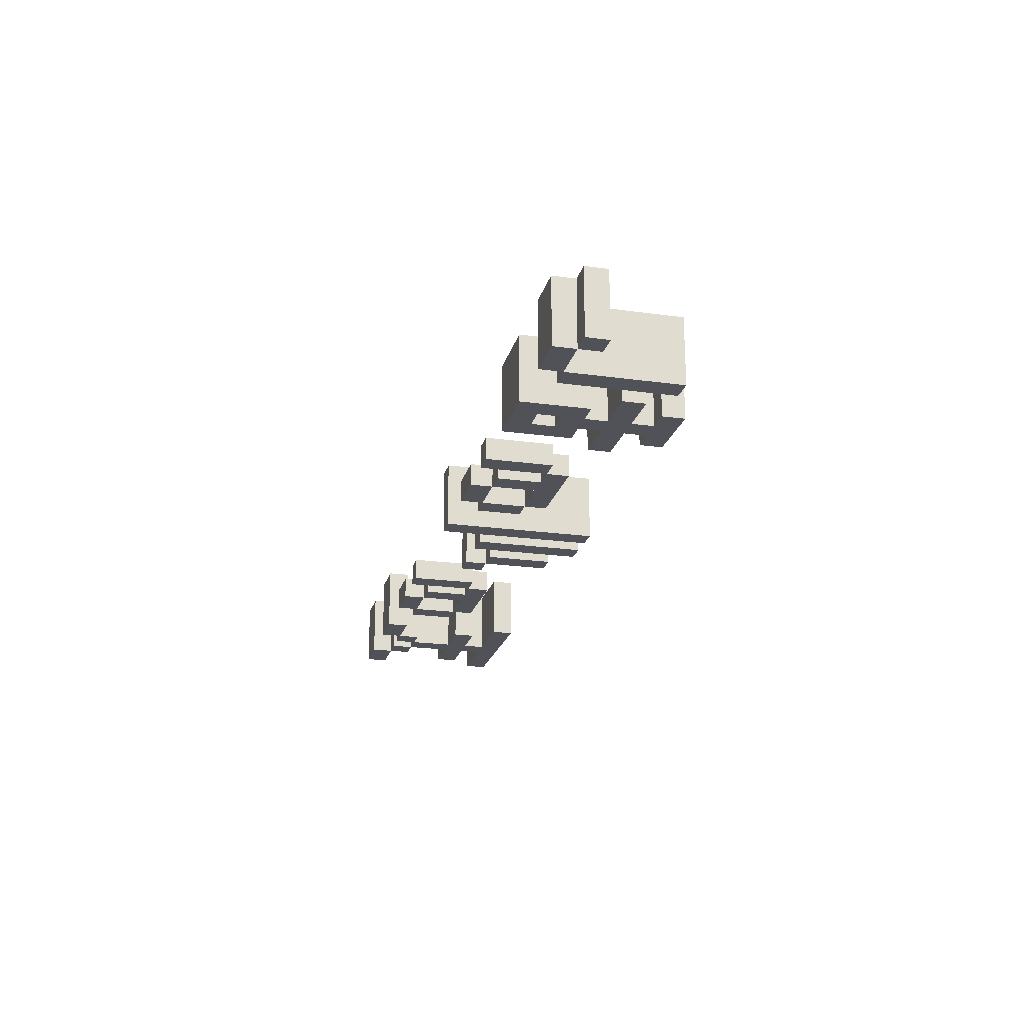
<metadata>
{"format":"obj","ext":"obj","renderer":"f3d","projection":"perspective","resolution":1024,"background":"white","views":[{"elev":-21.5,"azim":76.2,"up":"+Z"}]}
</metadata>
<code>
g Title
v -21.5 1 1.5
v -21.5 1 -1.5
v -21.5 2 1.5
v -21.5 2 -1.5
v -21.5 7 1.5
v -21.5 7 -1.5
v -21.5 8 1.5
v -21.5 8 -1.5
v -20.5 5 1.5
v -20.5 5 -1.5
v -20.5 6 1.5
v -20.5 6 -1.5
v -19.5 2 1.5
v -19.5 2 -1.5
v -19.5 3 1.5
v -19.5 3 -1.5
v -18.5 3 1.5
v -18.5 3 -1.5
v -18.5 5 1.5
v -18.5 5 -1.5
v -18.5 6 1.5
v -18.5 6 -1.5
v -18.5 7 1.5
v -18.5 7 -1.5
v -17.5 2 1.5
v -17.5 2 -1.5
v -17.5 3 1.5
v -17.5 3 -1.5
v -16.5 1 1.5
v -16.5 1 -1.5
v -16.5 2 1.5
v -16.5 2 -1.5
v -12.5 2 -0.5
v -12.5 2 -1.5
v -12.5 4 -0.5
v -12.5 4 -1.5
v -11.5 1 -0.5
v -11.5 1 -1.5
v -11.5 2 -0.5
v -11.5 2 -1.5
v -11.5 4 -0.5
v -11.5 4 -1.5
v -11.5 5 -0.5
v -11.5 5 -1.5
v -9.5 2 -0.5
v -9.5 2 -1.5
v -9.5 4 -0.5
v -9.5 4 -1.5
v -7.5 1 -0.5
v -7.5 1 -1.5
v -7.5 4 -0.5
v -7.5 4 -1.5
v -4.5 3 1.5
v -4.5 3 -1.5
v -4.5 4 1.5
v -4.5 4 -1.5
v -3.5 4 1.5
v -3.5 4 -1.5
v -3.5 7 1.5
v -3.5 7 -1.5
v -1.5 3 1.5
v -1.5 3 -1.5
v -1.5 8 1.5
v -1.5 8 -1.5
v 0.5 1 1.5
v 0.5 1 -1.5
v 0.5 8 1.5
v 0.5 8 -1.5
v 3.5 2 -0.5
v 3.5 2 -1.5
v 3.5 4 -0.5
v 3.5 4 -1.5
v 4.5 1 -0.5
v 4.5 1 -1.5
v 4.5 2 -0.5
v 4.5 2 -1.5
v 4.5 4 -0.5
v 4.5 4 -1.5
v 4.5 5 -0.5
v 4.5 5 -1.5
v 6.5 2 -0.5
v 6.5 2 -1.5
v 6.5 4 -0.5
v 6.5 4 -1.5
v 8.5 1 -0.5
v 8.5 1 -1.5
v 8.5 4 -0.5
v 8.5 4 -1.5
v 11.5 5 1.5
v 11.5 5 -1.5
v 11.5 6 1.5
v 11.5 6 -1.5
v 12.5 1 1.5
v 12.5 1 -1.5
v 12.5 4 1.5
v 12.5 4 -1.5
v 12.5 7 1.5
v 12.5 7 -1.5
v 12.5 8 1.5
v 12.5 8 -1.5
v 13.5 4 1.5
v 13.5 4 -1.5
v 13.5 5 1.5
v 13.5 5 -1.5
v 13.5 6 1.5
v 13.5 6 -1.5
v 13.5 7 1.5
v 13.5 7 -1.5
v 14.5 2 1.5
v 14.5 2 -1.5
v 14.5 3 1.5
v 14.5 3 -1.5
v 17.5 2 1.5
v 17.5 2 -1.5
v 17.5 7 1.5
v 17.5 7 -1.5
v 18.5 1 1.5
v 18.5 1 -1.5
v 18.5 2 1.5
v 18.5 2 -1.5
v 20.5 2 1.5
v 20.5 2 -1.5
v 20.5 3 1.5
v 20.5 3 -1.5
v -19.5 1 1.5
v -19.5 1 -1.5
v -19.5 2 1.5
v -19.5 2 -1.5
v -18.5 2 1.5
v -18.5 2 -1.5
v -18.5 3 1.5
v -18.5 3 -1.5
v -17.5 3 1.5
v -17.5 3 -1.5
v -17.5 5 1.5
v -17.5 5 -1.5
v -17.5 6 1.5
v -17.5 6 -1.5
v -17.5 7 1.5
v -17.5 7 -1.5
v -16.5 2 1.5
v -16.5 2 -1.5
v -16.5 3 1.5
v -16.5 3 -1.5
v -15.5 5 1.5
v -15.5 5 -1.5
v -15.5 6 1.5
v -15.5 6 -1.5
v -14.5 1 1.5
v -14.5 1 -1.5
v -14.5 2 1.5
v -14.5 2 -1.5
v -14.5 7 1.5
v -14.5 7 -1.5
v -14.5 8 1.5
v -14.5 8 -1.5
v -11.5 2 -0.5
v -11.5 2 -1.5
v -11.5 4 -0.5
v -11.5 4 -1.5
v -9.5 1 -0.5
v -9.5 1 -1.5
v -9.5 2 -0.5
v -9.5 2 -1.5
v -8.5 2 -0.5
v -8.5 2 -1.5
v -8.5 4 -0.5
v -8.5 4 -1.5
v -7.5 4 -0.5
v -7.5 4 -1.5
v -7.5 5 -0.5
v -7.5 5 -1.5
v -6.5 1 -0.5
v -6.5 1 -1.5
v -6.5 4 -0.5
v -6.5 4 -1.5
v -3.5 3 1.5
v -3.5 3 -1.5
v -3.5 4 1.5
v -3.5 4 -1.5
v -2.5 4 1.5
v -2.5 4 -1.5
v -2.5 7 1.5
v -2.5 7 -1.5
v -0.5 3 1.5
v -0.5 3 -1.5
v -0.5 8 1.5
v -0.5 8 -1.5
v 1.5 1 1.5
v 1.5 1 -1.5
v 1.5 8 1.5
v 1.5 8 -1.5
v 4.5 2 -0.5
v 4.5 2 -1.5
v 4.5 4 -0.5
v 4.5 4 -1.5
v 6.5 1 -0.5
v 6.5 1 -1.5
v 6.5 2 -0.5
v 6.5 2 -1.5
v 7.5 2 -0.5
v 7.5 2 -1.5
v 7.5 4 -0.5
v 7.5 4 -1.5
v 8.5 4 -0.5
v 8.5 4 -1.5
v 8.5 5 -0.5
v 8.5 5 -1.5
v 9.5 1 -0.5
v 9.5 1 -1.5
v 9.5 4 -0.5
v 9.5 4 -1.5
v 13.5 2 1.5
v 13.5 2 -1.5
v 13.5 3 1.5
v 13.5 3 -1.5
v 14.5 4 1.5
v 14.5 4 -1.5
v 14.5 5 1.5
v 14.5 5 -1.5
v 14.5 6 1.5
v 14.5 6 -1.5
v 14.5 7 1.5
v 14.5 7 -1.5
v 15.5 1 1.5
v 15.5 1 -1.5
v 15.5 4 1.5
v 15.5 4 -1.5
v 15.5 7 1.5
v 15.5 7 -1.5
v 15.5 8 1.5
v 15.5 8 -1.5
v 16.5 5 1.5
v 16.5 5 -1.5
v 16.5 6 1.5
v 16.5 6 -1.5
v 18.5 2 1.5
v 18.5 2 -1.5
v 18.5 7 1.5
v 18.5 7 -1.5
v 20.5 1 1.5
v 20.5 1 -1.5
v 20.5 2 1.5
v 20.5 2 -1.5
v 21.5 2 1.5
v 21.5 2 -1.5
v 21.5 3 1.5
v 21.5 3 -1.5
v -21.5 1 1.5
v -21.5 2 1.5
v -21.5 7 1.5
v -21.5 8 1.5
v -20.5 5 1.5
v -20.5 6 1.5
v -19.5 1 1.5
v -19.5 2 1.5
v -19.5 3 1.5
v -18.5 2 1.5
v -18.5 3 1.5
v -18.5 5 1.5
v -18.5 6 1.5
v -18.5 7 1.5
v -17.5 2 1.5
v -17.5 3 1.5
v -17.5 5 1.5
v -17.5 6 1.5
v -17.5 7 1.5
v -16.5 1 1.5
v -16.5 2 1.5
v -16.5 3 1.5
v -15.5 5 1.5
v -15.5 6 1.5
v -14.5 1 1.5
v -14.5 2 1.5
v -14.5 7 1.5
v -14.5 8 1.5
v -4.5 3 1.5
v -4.5 4 1.5
v -3.5 3 1.5
v -3.5 4 1.5
v -3.5 7 1.5
v -2.5 4 1.5
v -2.5 7 1.5
v -1.5 3 1.5
v -1.5 8 1.5
v -0.5 3 1.5
v -0.5 8 1.5
v 0.5 1 1.5
v 0.5 8 1.5
v 1.5 1 1.5
v 1.5 8 1.5
v 11.5 5 1.5
v 11.5 6 1.5
v 12.5 1 1.5
v 12.5 4 1.5
v 12.5 7 1.5
v 12.5 8 1.5
v 13.5 2 1.5
v 13.5 3 1.5
v 13.5 4 1.5
v 13.5 5 1.5
v 13.5 6 1.5
v 13.5 7 1.5
v 14.5 2 1.5
v 14.5 3 1.5
v 14.5 4 1.5
v 14.5 5 1.5
v 14.5 6 1.5
v 14.5 7 1.5
v 15.5 1 1.5
v 15.5 4 1.5
v 15.5 7 1.5
v 15.5 8 1.5
v 16.5 5 1.5
v 16.5 6 1.5
v 17.5 2 1.5
v 17.5 7 1.5
v 18.5 1 1.5
v 18.5 2 1.5
v 18.5 7 1.5
v 20.5 1 1.5
v 20.5 2 1.5
v 20.5 3 1.5
v 21.5 2 1.5
v 21.5 3 1.5
v -12.5 2 -0.5
v -12.5 4 -0.5
v -11.5 1 -0.5
v -11.5 2 -0.5
v -11.5 4 -0.5
v -11.5 5 -0.5
v -9.5 1 -0.5
v -9.5 2 -0.5
v -9.5 4 -0.5
v -8.5 2 -0.5
v -8.5 4 -0.5
v -7.5 1 -0.5
v -7.5 4 -0.5
v -7.5 5 -0.5
v -6.5 1 -0.5
v -6.5 4 -0.5
v 3.5 2 -0.5
v 3.5 4 -0.5
v 4.5 1 -0.5
v 4.5 2 -0.5
v 4.5 4 -0.5
v 4.5 5 -0.5
v 6.5 1 -0.5
v 6.5 2 -0.5
v 6.5 4 -0.5
v 7.5 2 -0.5
v 7.5 4 -0.5
v 8.5 1 -0.5
v 8.5 4 -0.5
v 8.5 5 -0.5
v 9.5 1 -0.5
v 9.5 4 -0.5
v -21.5 1 -1.5
v -21.5 2 -1.5
v -21.5 7 -1.5
v -21.5 8 -1.5
v -20.5 5 -1.5
v -20.5 6 -1.5
v -19.5 1 -1.5
v -19.5 2 -1.5
v -19.5 3 -1.5
v -18.5 2 -1.5
v -18.5 3 -1.5
v -18.5 5 -1.5
v -18.5 6 -1.5
v -18.5 7 -1.5
v -17.5 2 -1.5
v -17.5 3 -1.5
v -17.5 5 -1.5
v -17.5 6 -1.5
v -17.5 7 -1.5
v -16.5 1 -1.5
v -16.5 2 -1.5
v -16.5 3 -1.5
v -15.5 5 -1.5
v -15.5 6 -1.5
v -14.5 1 -1.5
v -14.5 2 -1.5
v -14.5 7 -1.5
v -14.5 8 -1.5
v -12.5 2 -1.5
v -12.5 4 -1.5
v -11.5 1 -1.5
v -11.5 2 -1.5
v -11.5 4 -1.5
v -11.5 5 -1.5
v -9.5 1 -1.5
v -9.5 2 -1.5
v -9.5 4 -1.5
v -8.5 2 -1.5
v -8.5 4 -1.5
v -7.5 1 -1.5
v -7.5 4 -1.5
v -7.5 5 -1.5
v -6.5 1 -1.5
v -6.5 4 -1.5
v -4.5 3 -1.5
v -4.5 4 -1.5
v -3.5 3 -1.5
v -3.5 4 -1.5
v -3.5 7 -1.5
v -2.5 4 -1.5
v -2.5 7 -1.5
v -1.5 3 -1.5
v -1.5 8 -1.5
v -0.5 3 -1.5
v -0.5 8 -1.5
v 0.5 1 -1.5
v 0.5 8 -1.5
v 1.5 1 -1.5
v 1.5 8 -1.5
v 3.5 2 -1.5
v 3.5 4 -1.5
v 4.5 1 -1.5
v 4.5 2 -1.5
v 4.5 4 -1.5
v 4.5 5 -1.5
v 6.5 1 -1.5
v 6.5 2 -1.5
v 6.5 4 -1.5
v 7.5 2 -1.5
v 7.5 4 -1.5
v 8.5 1 -1.5
v 8.5 4 -1.5
v 8.5 5 -1.5
v 9.5 1 -1.5
v 9.5 4 -1.5
v 11.5 5 -1.5
v 11.5 6 -1.5
v 12.5 1 -1.5
v 12.5 4 -1.5
v 12.5 7 -1.5
v 12.5 8 -1.5
v 13.5 2 -1.5
v 13.5 3 -1.5
v 13.5 4 -1.5
v 13.5 5 -1.5
v 13.5 6 -1.5
v 13.5 7 -1.5
v 14.5 2 -1.5
v 14.5 3 -1.5
v 14.5 4 -1.5
v 14.5 5 -1.5
v 14.5 6 -1.5
v 14.5 7 -1.5
v 15.5 1 -1.5
v 15.5 4 -1.5
v 15.5 7 -1.5
v 15.5 8 -1.5
v 16.5 5 -1.5
v 16.5 6 -1.5
v 17.5 2 -1.5
v 17.5 7 -1.5
v 18.5 1 -1.5
v 18.5 2 -1.5
v 18.5 7 -1.5
v 20.5 1 -1.5
v 20.5 2 -1.5
v 20.5 3 -1.5
v 21.5 2 -1.5
v 21.5 3 -1.5
v -21.5 1 1.5
v -19.5 1 1.5
v -16.5 1 1.5
v -14.5 1 1.5
v 0.5 1 1.5
v 1.5 1 1.5
v 12.5 1 1.5
v 15.5 1 1.5
v 18.5 1 1.5
v 20.5 1 1.5
v -11.5 1 -0.5
v -9.5 1 -0.5
v -7.5 1 -0.5
v -6.5 1 -0.5
v 4.5 1 -0.5
v 6.5 1 -0.5
v 8.5 1 -0.5
v 9.5 1 -0.5
v -21.5 1 -1.5
v -19.5 1 -1.5
v -16.5 1 -1.5
v -14.5 1 -1.5
v -11.5 1 -1.5
v -9.5 1 -1.5
v -7.5 1 -1.5
v -6.5 1 -1.5
v 0.5 1 -1.5
v 1.5 1 -1.5
v 4.5 1 -1.5
v 6.5 1 -1.5
v 8.5 1 -1.5
v 9.5 1 -1.5
v 12.5 1 -1.5
v 15.5 1 -1.5
v 18.5 1 -1.5
v 20.5 1 -1.5
v -19.5 2 1.5
v -18.5 2 1.5
v -17.5 2 1.5
v -16.5 2 1.5
v 17.5 2 1.5
v 18.5 2 1.5
v 20.5 2 1.5
v 21.5 2 1.5
v -12.5 2 -0.5
v -11.5 2 -0.5
v -9.5 2 -0.5
v -8.5 2 -0.5
v 3.5 2 -0.5
v 4.5 2 -0.5
v 6.5 2 -0.5
v 7.5 2 -0.5
v -19.5 2 -1.5
v -18.5 2 -1.5
v -17.5 2 -1.5
v -16.5 2 -1.5
v -12.5 2 -1.5
v -11.5 2 -1.5
v -9.5 2 -1.5
v -8.5 2 -1.5
v 3.5 2 -1.5
v 4.5 2 -1.5
v 6.5 2 -1.5
v 7.5 2 -1.5
v 17.5 2 -1.5
v 18.5 2 -1.5
v 20.5 2 -1.5
v 21.5 2 -1.5
v -18.5 3 1.5
v -17.5 3 1.5
v -4.5 3 1.5
v -3.5 3 1.5
v -1.5 3 1.5
v -0.5 3 1.5
v 13.5 3 1.5
v 14.5 3 1.5
v -18.5 3 -1.5
v -17.5 3 -1.5
v -4.5 3 -1.5
v -3.5 3 -1.5
v -1.5 3 -1.5
v -0.5 3 -1.5
v 13.5 3 -1.5
v 14.5 3 -1.5
v -3.5 4 1.5
v -2.5 4 1.5
v -11.5 4 -0.5
v -9.5 4 -0.5
v -8.5 4 -0.5
v -7.5 4 -0.5
v 4.5 4 -0.5
v 6.5 4 -0.5
v 7.5 4 -0.5
v 8.5 4 -0.5
v -11.5 4 -1.5
v -9.5 4 -1.5
v -8.5 4 -1.5
v -7.5 4 -1.5
v -3.5 4 -1.5
v -2.5 4 -1.5
v 4.5 4 -1.5
v 6.5 4 -1.5
v 7.5 4 -1.5
v 8.5 4 -1.5
v -20.5 5 1.5
v -18.5 5 1.5
v -17.5 5 1.5
v -15.5 5 1.5
v 11.5 5 1.5
v 13.5 5 1.5
v 14.5 5 1.5
v 16.5 5 1.5
v -20.5 5 -1.5
v -18.5 5 -1.5
v -17.5 5 -1.5
v -15.5 5 -1.5
v 11.5 5 -1.5
v 13.5 5 -1.5
v 14.5 5 -1.5
v 16.5 5 -1.5
v -21.5 7 1.5
v -18.5 7 1.5
v -17.5 7 1.5
v -14.5 7 1.5
v 12.5 7 1.5
v 13.5 7 1.5
v 14.5 7 1.5
v 15.5 7 1.5
v -21.5 7 -1.5
v -18.5 7 -1.5
v -17.5 7 -1.5
v -14.5 7 -1.5
v 12.5 7 -1.5
v 13.5 7 -1.5
v 14.5 7 -1.5
v 15.5 7 -1.5
v -21.5 2 1.5
v -19.5 2 1.5
v -16.5 2 1.5
v -14.5 2 1.5
v 13.5 2 1.5
v 14.5 2 1.5
v 18.5 2 1.5
v 20.5 2 1.5
v -11.5 2 -0.5
v -9.5 2 -0.5
v 4.5 2 -0.5
v 6.5 2 -0.5
v -21.5 2 -1.5
v -19.5 2 -1.5
v -16.5 2 -1.5
v -14.5 2 -1.5
v -11.5 2 -1.5
v -9.5 2 -1.5
v 4.5 2 -1.5
v 6.5 2 -1.5
v 13.5 2 -1.5
v 14.5 2 -1.5
v 18.5 2 -1.5
v 20.5 2 -1.5
v -19.5 3 1.5
v -18.5 3 1.5
v -17.5 3 1.5
v -16.5 3 1.5
v 20.5 3 1.5
v 21.5 3 1.5
v -19.5 3 -1.5
v -18.5 3 -1.5
v -17.5 3 -1.5
v -16.5 3 -1.5
v 20.5 3 -1.5
v 21.5 3 -1.5
v -4.5 4 1.5
v -3.5 4 1.5
v 12.5 4 1.5
v 13.5 4 1.5
v 14.5 4 1.5
v 15.5 4 1.5
v -12.5 4 -0.5
v -11.5 4 -0.5
v -7.5 4 -0.5
v -6.5 4 -0.5
v 3.5 4 -0.5
v 4.5 4 -0.5
v 8.5 4 -0.5
v 9.5 4 -0.5
v -12.5 4 -1.5
v -11.5 4 -1.5
v -7.5 4 -1.5
v -6.5 4 -1.5
v -4.5 4 -1.5
v -3.5 4 -1.5
v 3.5 4 -1.5
v 4.5 4 -1.5
v 8.5 4 -1.5
v 9.5 4 -1.5
v 12.5 4 -1.5
v 13.5 4 -1.5
v 14.5 4 -1.5
v 15.5 4 -1.5
v -11.5 5 -0.5
v -7.5 5 -0.5
v 4.5 5 -0.5
v 8.5 5 -0.5
v -11.5 5 -1.5
v -7.5 5 -1.5
v 4.5 5 -1.5
v 8.5 5 -1.5
v -20.5 6 1.5
v -18.5 6 1.5
v -17.5 6 1.5
v -15.5 6 1.5
v 11.5 6 1.5
v 13.5 6 1.5
v 14.5 6 1.5
v 16.5 6 1.5
v -20.5 6 -1.5
v -18.5 6 -1.5
v -17.5 6 -1.5
v -15.5 6 -1.5
v 11.5 6 -1.5
v 13.5 6 -1.5
v 14.5 6 -1.5
v 16.5 6 -1.5
v -3.5 7 1.5
v -2.5 7 1.5
v 17.5 7 1.5
v 18.5 7 1.5
v -3.5 7 -1.5
v -2.5 7 -1.5
v 17.5 7 -1.5
v 18.5 7 -1.5
v -21.5 8 1.5
v -14.5 8 1.5
v -1.5 8 1.5
v -0.5 8 1.5
v 0.5 8 1.5
v 1.5 8 1.5
v 12.5 8 1.5
v 15.5 8 1.5
v -21.5 8 -1.5
v -14.5 8 -1.5
v -1.5 8 -1.5
v -0.5 8 -1.5
v 0.5 8 -1.5
v 1.5 8 -1.5
v 12.5 8 -1.5
v 15.5 8 -1.5
f 3 2 1
f 4 2 3
f 7 6 5
f 8 6 7
f 11 10 9
f 12 10 11
f 15 14 13
f 16 14 15
f 19 18 17
f 20 18 19
f 23 22 21
f 24 22 23
f 27 26 25
f 28 26 27
f 31 30 29
f 32 30 31
f 35 34 33
f 36 34 35
f 39 38 37
f 40 38 39
f 43 42 41
f 44 42 43
f 47 46 45
f 48 46 47
f 51 50 49
f 52 50 51
f 55 54 53
f 56 54 55
f 59 58 57
f 60 58 59
f 63 62 61
f 64 62 63
f 67 66 65
f 68 66 67
f 71 70 69
f 72 70 71
f 75 74 73
f 76 74 75
f 79 78 77
f 80 78 79
f 83 82 81
f 84 82 83
f 87 86 85
f 88 86 87
f 91 90 89
f 92 90 91
f 95 94 93
f 96 94 95
f 99 98 97
f 100 98 99
f 103 102 101
f 104 102 103
f 107 106 105
f 108 106 107
f 111 110 109
f 112 110 111
f 115 114 113
f 116 114 115
f 119 118 117
f 120 118 119
f 123 122 121
f 124 122 123
f 125 126 127
f 127 126 128
f 129 130 131
f 131 130 132
f 133 134 135
f 135 134 136
f 137 138 139
f 139 138 140
f 141 142 143
f 143 142 144
f 145 146 147
f 147 146 148
f 149 150 151
f 151 150 152
f 153 154 155
f 155 154 156
f 157 158 159
f 159 158 160
f 161 162 163
f 163 162 164
f 165 166 167
f 167 166 168
f 169 170 171
f 171 170 172
f 173 174 175
f 175 174 176
f 177 178 179
f 179 178 180
f 181 182 183
f 183 182 184
f 185 186 187
f 187 186 188
f 189 190 191
f 191 190 192
f 193 194 195
f 195 194 196
f 197 198 199
f 199 198 200
f 201 202 203
f 203 202 204
f 205 206 207
f 207 206 208
f 209 210 211
f 211 210 212
f 213 214 215
f 215 214 216
f 217 218 219
f 219 218 220
f 221 222 223
f 223 222 224
f 225 226 227
f 227 226 228
f 229 230 231
f 231 230 232
f 233 234 235
f 235 234 236
f 237 238 239
f 239 238 240
f 241 242 243
f 243 242 244
f 245 246 247
f 247 246 248
f 255 250 249
f 256 250 255
f 258 257 256
f 259 257 258
f 260 254 253
f 261 254 260
f 262 252 251
f 264 262 261
f 264 261 260
f 264 260 259
f 265 262 264
f 266 262 265
f 267 252 262
f 267 262 266
f 269 264 263
f 270 264 269
f 271 266 265
f 272 266 271
f 273 269 268
f 274 269 273
f 275 252 267
f 276 252 275
f 279 278 277
f 280 278 279
f 282 281 280
f 283 281 282
f 286 285 284
f 287 285 286
f 290 289 288
f 291 289 290
f 298 295 294
f 299 295 298
f 300 295 299
f 301 293 292
f 302 293 301
f 303 297 296
f 304 298 294
f 305 300 299
f 305 302 301
f 305 303 302
f 305 301 300
f 306 303 305
f 307 303 306
f 308 303 307
f 309 297 303
f 309 303 308
f 310 304 294
f 310 305 304
f 310 306 305
f 311 306 310
f 312 297 309
f 313 297 312
f 314 308 307
f 315 308 314
f 319 317 316
f 320 317 319
f 321 319 318
f 322 319 321
f 324 323 322
f 325 323 324
f 329 327 326
f 330 327 329
f 332 329 328
f 333 329 332
f 334 331 330
f 335 334 333
f 336 331 334
f 336 334 335
f 338 331 336
f 339 331 338
f 340 338 337
f 341 338 340
f 345 343 342
f 346 343 345
f 348 345 344
f 349 345 348
f 350 347 346
f 351 350 349
f 352 347 350
f 352 350 351
f 354 347 352
f 355 347 354
f 356 354 353
f 357 354 356
f 358 359 364
f 364 359 365
f 365 366 367
f 367 366 368
f 362 363 369
f 369 363 370
f 360 361 371
f 370 371 373
f 369 370 373
f 368 369 373
f 373 371 374
f 374 371 375
f 371 361 376
f 375 371 376
f 372 373 378
f 378 373 379
f 374 375 380
f 380 375 381
f 377 378 382
f 382 378 383
f 376 361 384
f 384 361 385
f 386 387 389
f 389 387 390
f 388 389 392
f 392 389 393
f 390 391 394
f 393 394 395
f 394 391 396
f 395 394 396
f 396 391 398
f 398 391 399
f 397 398 400
f 400 398 401
f 402 403 404
f 404 403 405
f 405 406 407
f 407 406 408
f 409 410 411
f 411 410 412
f 413 414 415
f 415 414 416
f 417 418 420
f 420 418 421
f 419 420 423
f 423 420 424
f 421 422 425
f 424 425 426
f 425 422 427
f 426 425 427
f 427 422 429
f 429 422 430
f 428 429 431
f 431 429 432
f 435 436 439
f 439 436 440
f 440 436 441
f 433 434 442
f 442 434 443
f 437 438 444
f 435 439 445
f 440 441 446
f 442 443 446
f 443 444 446
f 441 442 446
f 446 444 447
f 447 444 448
f 448 444 449
f 444 438 450
f 449 444 450
f 435 445 451
f 445 446 451
f 446 447 451
f 451 447 452
f 450 438 453
f 453 438 454
f 448 449 455
f 455 449 456
f 457 458 460
f 460 458 461
f 459 460 462
f 462 460 463
f 463 464 465
f 465 464 466
f 485 468 467
f 486 468 485
f 487 470 469
f 488 470 487
f 489 478 477
f 490 478 489
f 491 480 479
f 492 480 491
f 493 472 471
f 494 472 493
f 495 482 481
f 496 482 495
f 497 484 483
f 498 484 497
f 499 474 473
f 500 474 499
f 501 476 475
f 502 476 501
f 519 504 503
f 520 504 519
f 521 506 505
f 522 506 521
f 523 512 511
f 524 512 523
f 525 514 513
f 526 514 525
f 527 516 515
f 528 516 527
f 529 518 517
f 530 518 529
f 531 508 507
f 532 508 531
f 533 510 509
f 534 510 533
f 543 536 535
f 544 536 543
f 545 538 537
f 546 538 545
f 547 540 539
f 548 540 547
f 549 542 541
f 550 542 549
f 561 554 553
f 562 554 561
f 563 556 555
f 564 556 563
f 565 552 551
f 566 552 565
f 567 558 557
f 568 558 567
f 569 560 559
f 570 560 569
f 579 572 571
f 580 572 579
f 581 574 573
f 582 574 581
f 583 576 575
f 584 576 583
f 585 578 577
f 586 578 585
f 595 588 587
f 596 588 595
f 597 590 589
f 598 590 597
f 599 592 591
f 600 592 599
f 601 594 593
f 602 594 601
f 603 604 615
f 615 604 616
f 605 606 617
f 617 606 618
f 611 612 619
f 619 612 620
f 613 614 621
f 621 614 622
f 607 608 623
f 623 608 624
f 609 610 625
f 625 610 626
f 627 628 633
f 633 628 634
f 629 630 635
f 635 630 636
f 631 632 637
f 637 632 638
f 645 646 653
f 653 646 654
f 647 648 655
f 655 648 656
f 639 640 657
f 657 640 658
f 649 650 659
f 659 650 660
f 651 652 661
f 661 652 662
f 641 642 663
f 663 642 664
f 643 644 665
f 665 644 666
f 667 668 671
f 671 668 672
f 669 670 673
f 673 670 674
f 675 676 683
f 683 676 684
f 677 678 685
f 685 678 686
f 679 680 687
f 687 680 688
f 681 682 689
f 689 682 690
f 691 692 695
f 695 692 696
f 693 694 697
f 697 694 698
f 699 700 707
f 707 700 708
f 701 702 709
f 709 702 710
f 703 704 711
f 711 704 712
f 705 706 713
f 713 706 714

</code>
